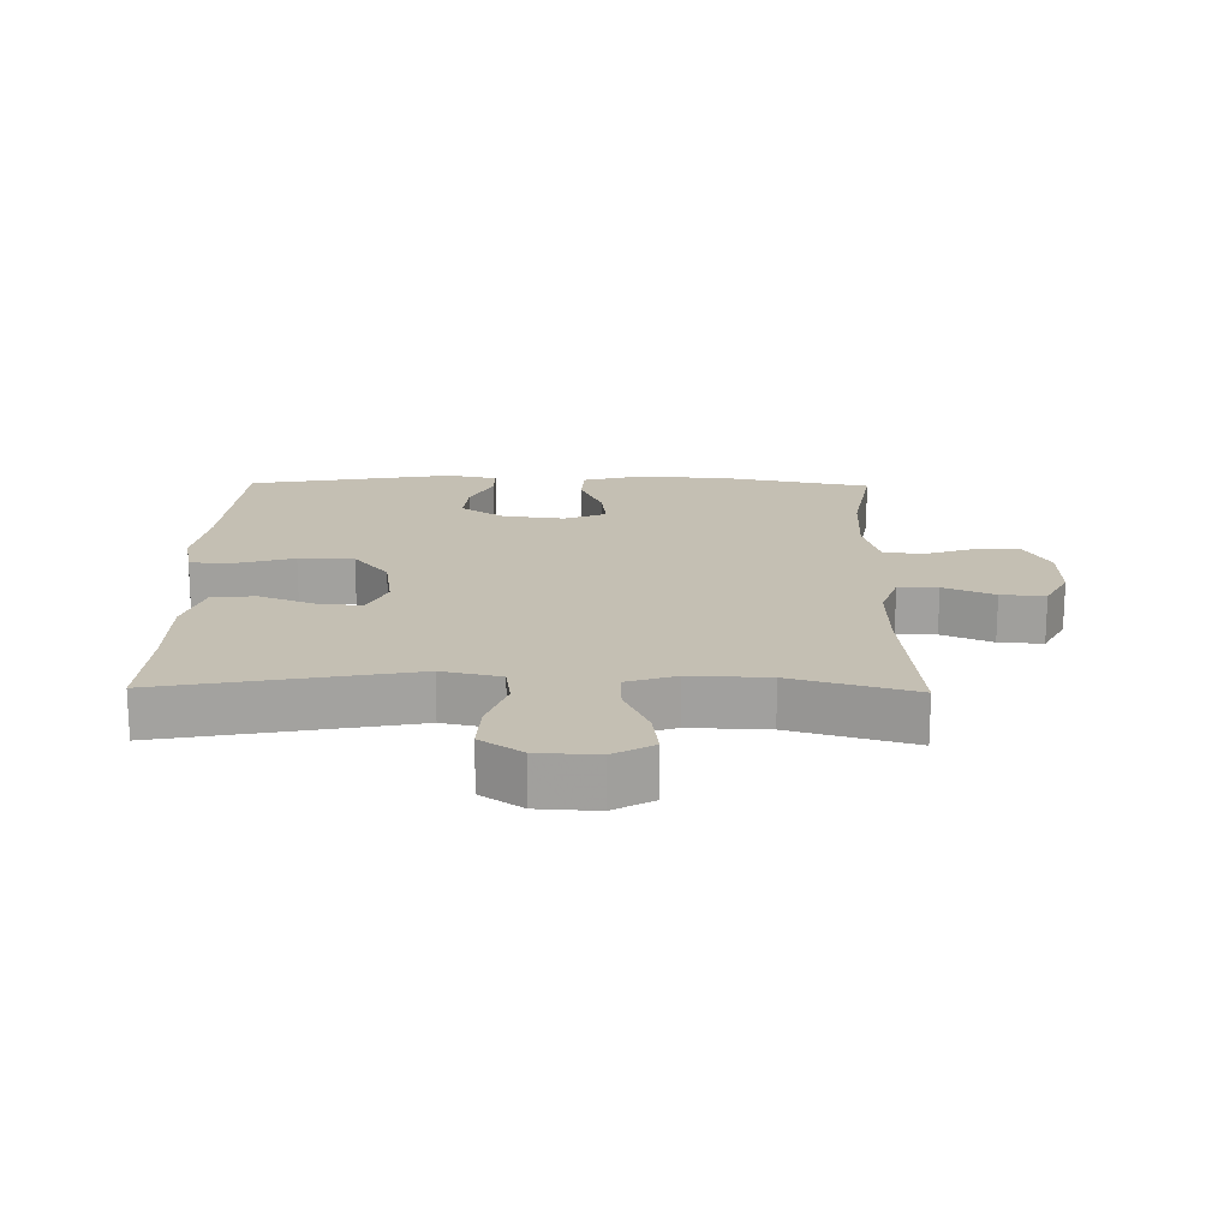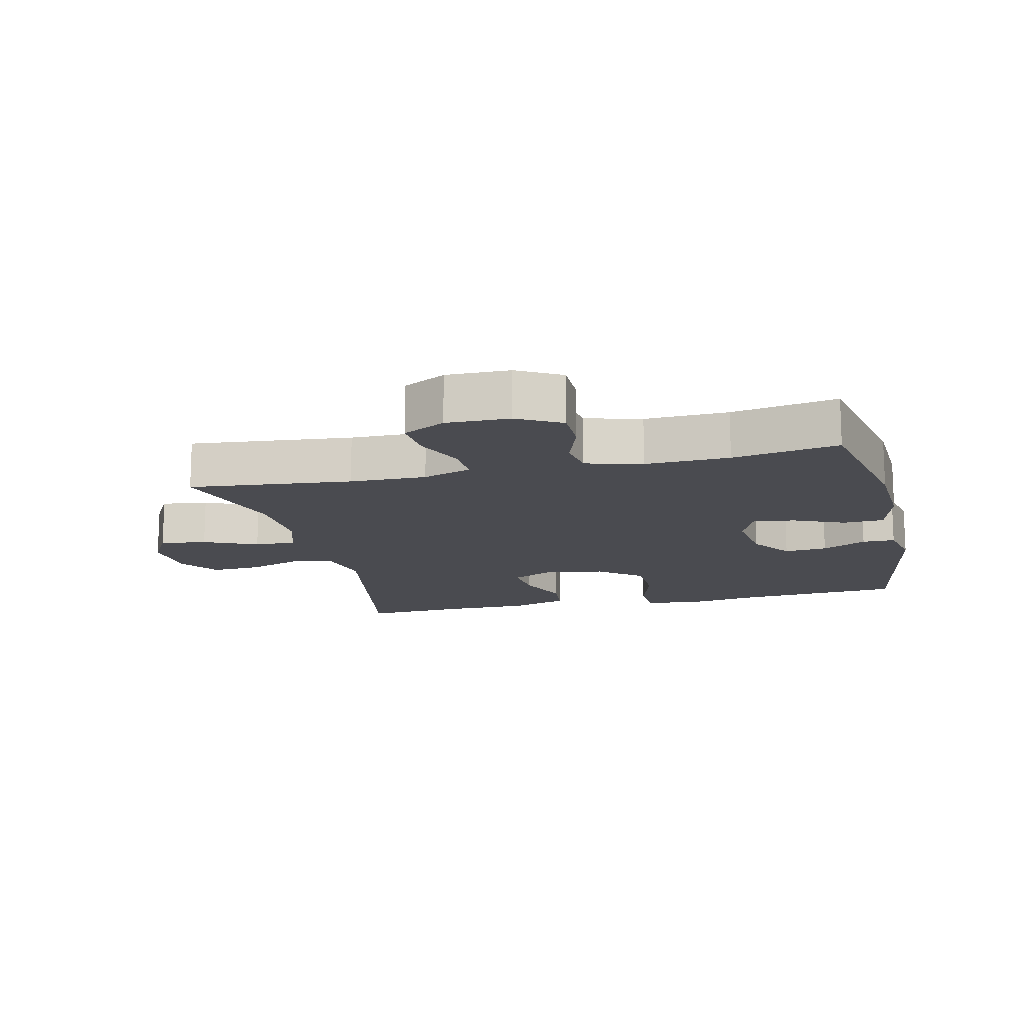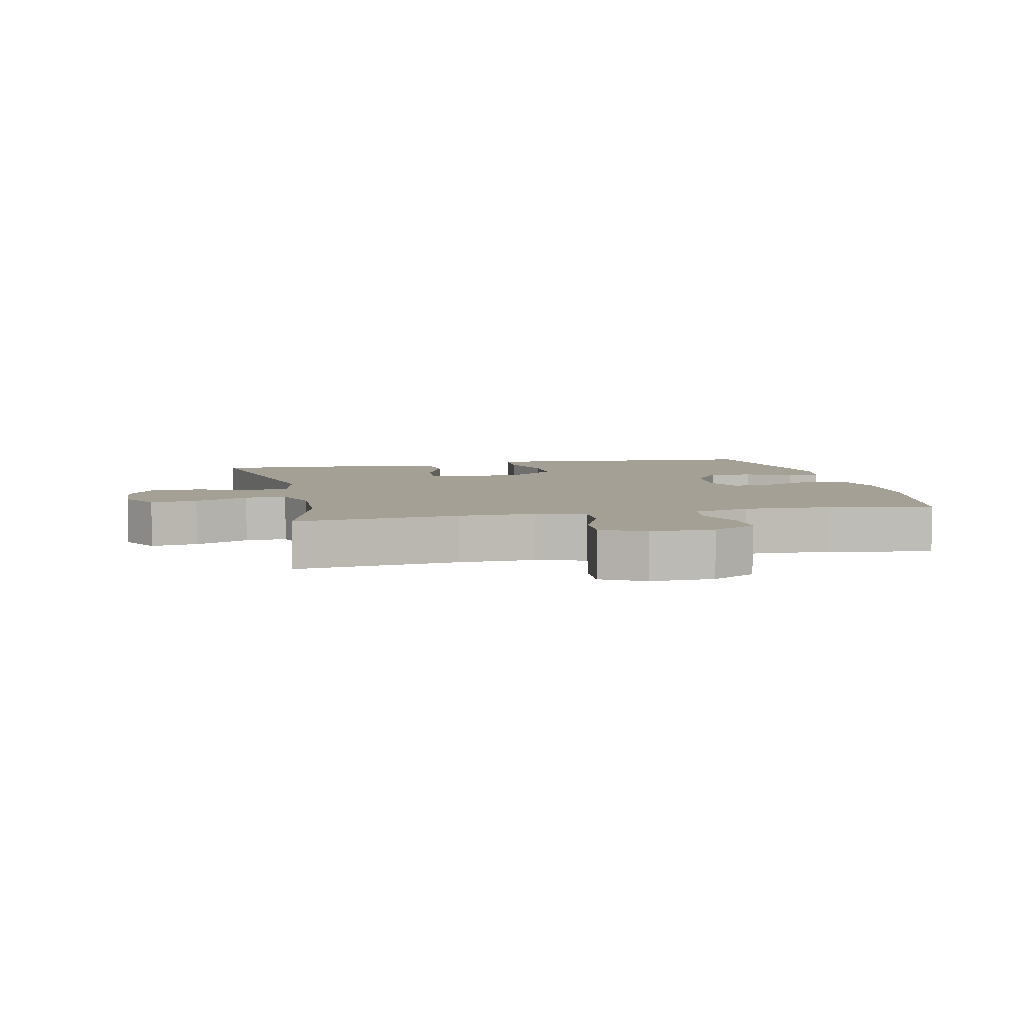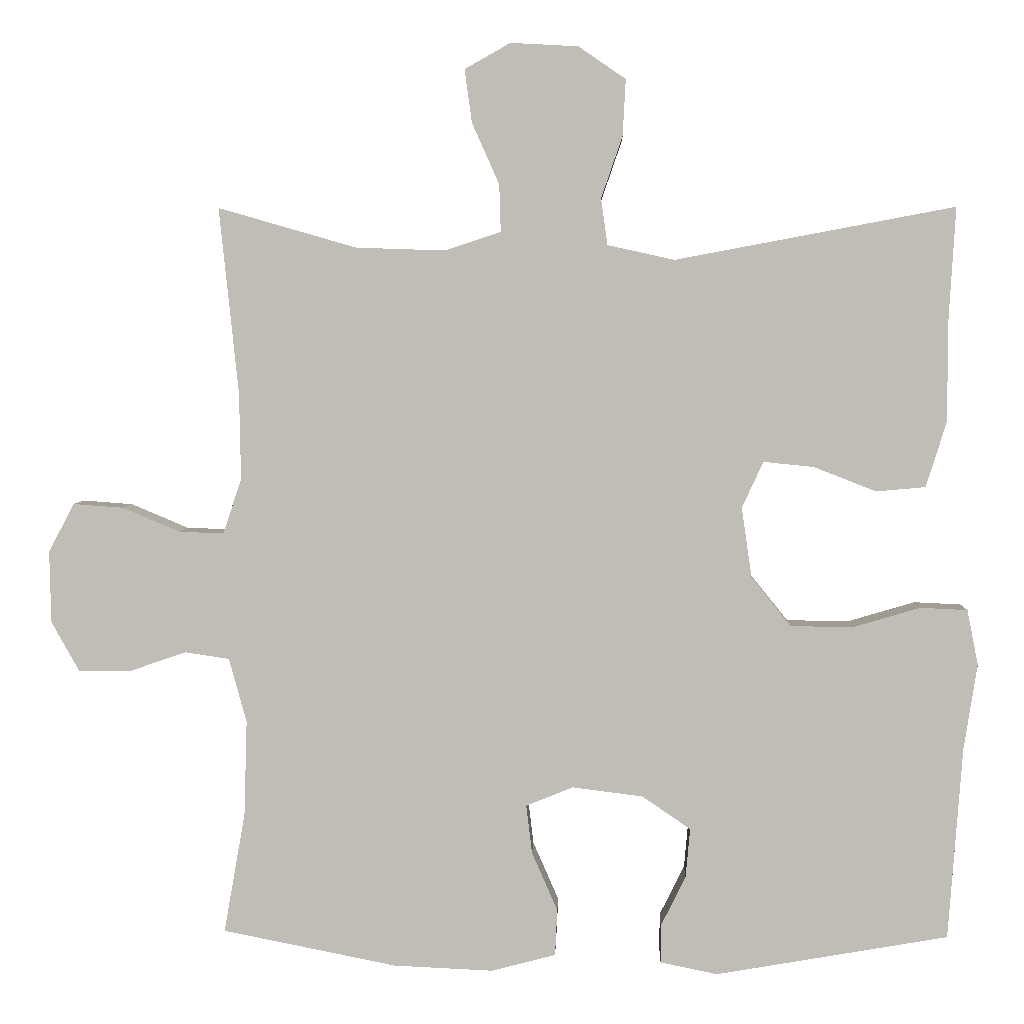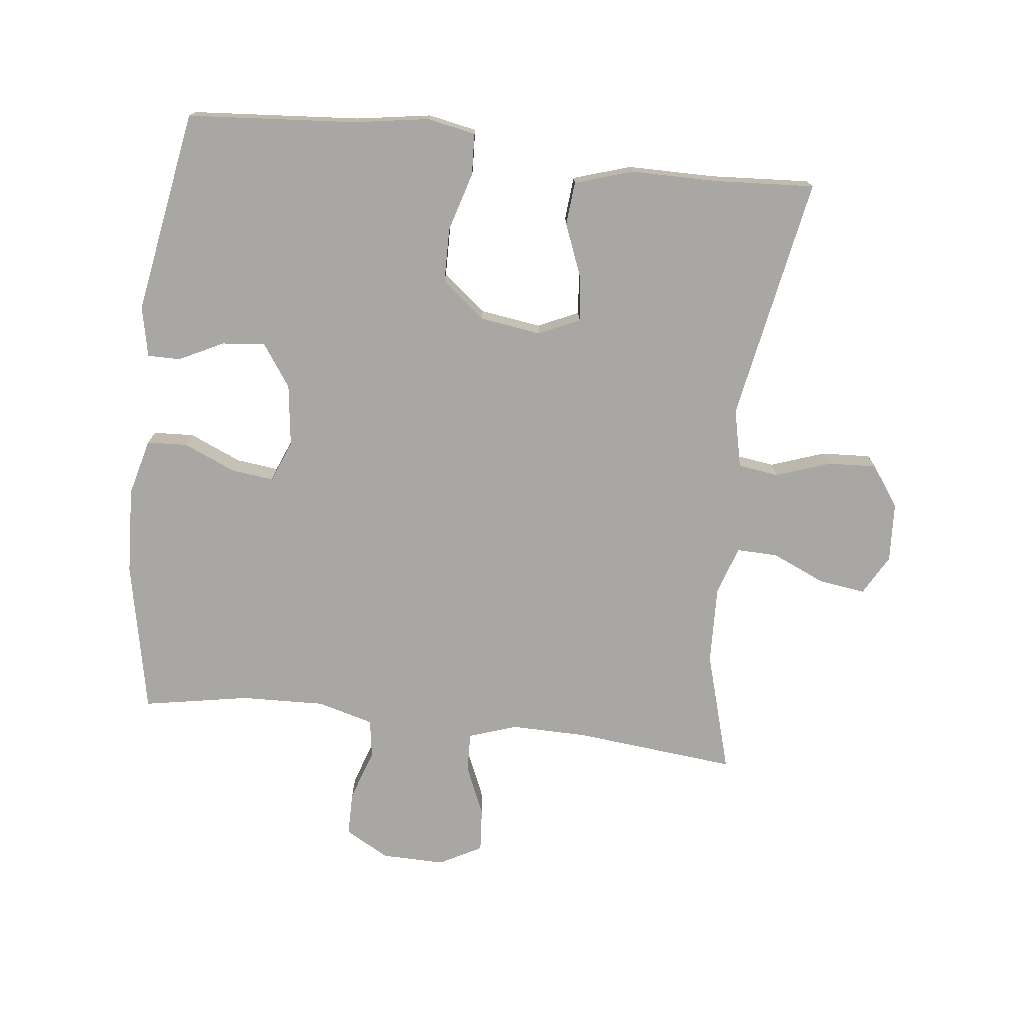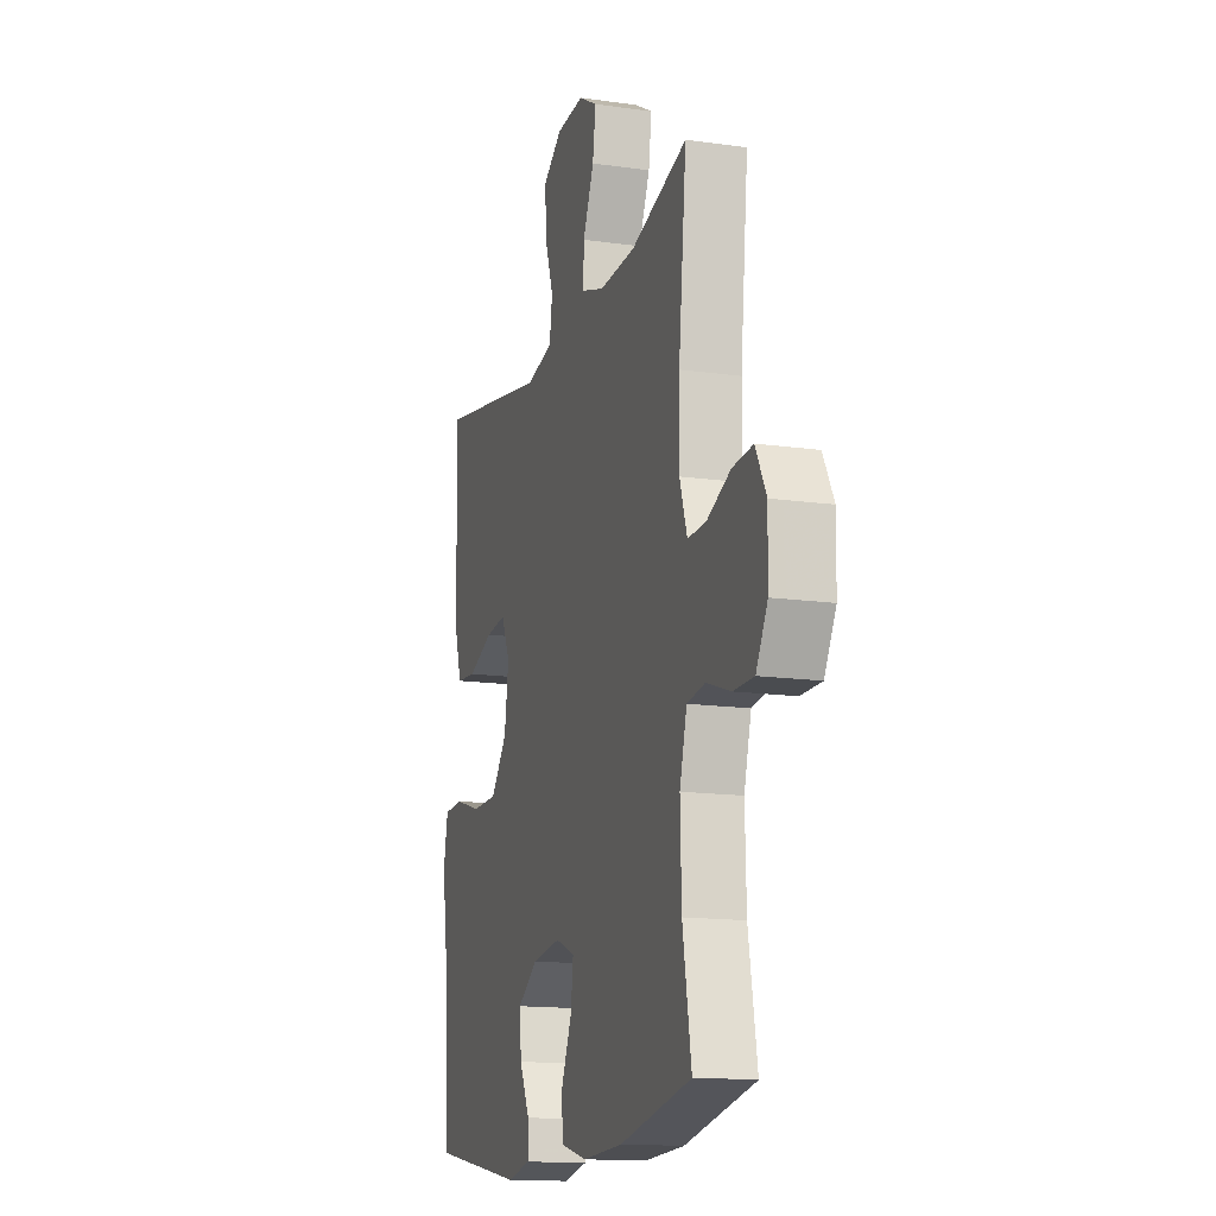
<metadata>
{"format":"obj","ext":"obj","renderer":"f3d","projection":"perspective","resolution":1024,"background":"white","views":[{"elev":17.8,"azim":1.0,"up":"+Y"},{"elev":-14.4,"azim":103.4,"up":"+Y"},{"elev":5.8,"azim":77.5,"up":"+Y"},{"elev":4.2,"azim":-177.9,"up":"+Z"},{"elev":-74.5,"azim":-96.4,"up":"+Y"},{"elev":-14.7,"azim":73.0,"up":"+Z"}]}
</metadata>
<code>
v -0.5 0.07 -0.5
v -0.519 0.07 -0.238
v -0.537 0.07 -0.122
v -0.522 0.07 -0.047
v -0.458 0.07 -0.044
v -0.367 0.07 -0.071
v -0.282 0.07 -0.07
v -0.228 0.07 -0.003
v -0.214 0.07 0.092
v -0.243 0.07 0.155
v -0.312 0.07 0.148
v -0.396 0.07 0.115
v -0.463 0.07 0.121
v -0.491 0.07 0.21
v -0.491 0.07 0.345
v -0.5 0.07 0.5
v -0.121 0.07 0.429
v -0.03 0.07 0.449
v -0.021 0.07 0.512
v -0.05 0.07 0.596
v -0.054 0.07 0.672
v 0.01 0.07 0.716
v 0.102 0.07 0.721
v 0.164 0.07 0.686
v 0.154 0.07 0.614
v 0.117 0.07 0.531
v 0.115 0.07 0.467
v 0.191 0.07 0.442
v 0.312 0.07 0.446
v 0.5 0.07 0.5
v 0.474 0.07 0.248
v 0.472 0.07 0.13
v 0.497 0.07 0.055
v 0.558 0.07 0.057
v 0.636 0.07 0.09
v 0.704 0.07 0.095
v 0.739 0.07 0.029
v 0.737 0.07 -0.069
v 0.699 0.07 -0.137
v 0.63 0.07 -0.137
v 0.551 0.07 -0.11
v 0.491 0.07 -0.119
v 0.467 0.07 -0.206
v 0.471 0.07 -0.336
v 0.5 0.07 -0.5
v 0.263 0.07 -0.547
v 0.128 0.07 -0.553
v 0.04 0.07 -0.53
v 0.037 0.07 -0.467
v 0.072 0.07 -0.387
v 0.08 0.07 -0.321
v 0.016 0.07 -0.295
v -0.08 0.07 -0.307
v -0.146 0.07 -0.352
v -0.14 0.07 -0.419
v -0.106 0.07 -0.488
v -0.106 0.07 -0.539
v -0.184 0.07 -0.555
v -0.5 0 -0.5
v -0.519 0 -0.238
v -0.537 0 -0.122
v -0.522 0 -0.047
v -0.458 0 -0.044
v -0.367 0 -0.071
v -0.282 0 -0.07
v -0.228 0 -0.003
v -0.214 0 0.092
v -0.243 0 0.155
v -0.312 0 0.148
v -0.396 0 0.115
v -0.463 0 0.121
v -0.491 0 0.21
v -0.491 0 0.345
v -0.5 0 0.5
v -0.121 0 0.429
v -0.03 0 0.449
v -0.021 0 0.512
v -0.05 0 0.596
v -0.054 0 0.672
v 0.01 0 0.716
v 0.102 0 0.721
v 0.164 0 0.686
v 0.154 0 0.614
v 0.117 0 0.531
v 0.115 0 0.467
v 0.191 0 0.442
v 0.312 0 0.446
v 0.5 0 0.5
v 0.474 0 0.248
v 0.472 0 0.13
v 0.497 0 0.055
v 0.558 0 0.057
v 0.636 0 0.09
v 0.704 0 0.095
v 0.739 0 0.029
v 0.737 0 -0.069
v 0.699 0 -0.137
v 0.63 0 -0.137
v 0.551 0 -0.11
v 0.491 0 -0.119
v 0.467 0 -0.206
v 0.471 0 -0.336
v 0.5 0 -0.5
v 0.263 0 -0.547
v 0.128 0 -0.553
v 0.04 0 -0.53
v 0.037 0 -0.467
v 0.072 0 -0.387
v 0.08 0 -0.321
v 0.016 0 -0.295
v -0.08 0 -0.307
v -0.146 0 -0.352
v -0.14 0 -0.419
v -0.106 0 -0.488
v -0.106 0 -0.539
v -0.184 0 -0.555
f 55 56 57 58
f 54 55 58 1
f 53 54 1 2
f 52 53 2 3
f 47 48 49 50
f 47 50 51
f 44 45 46 47
f 43 44 47 51
f 42 43 51 52
f 38 39 40 41
f 38 41 42
f 37 38 42
f 34 35 36 37
f 33 34 37 42
f 32 33 42 52
f 29 30 31
f 28 29 31 32
f 27 28 32 52
f 23 24 25 26
f 19 20 21 22
f 18 19 22 23
f 15 16 17
f 15 17 18
f 14 15 18
f 11 12 13 14
f 10 11 14 18
f 9 10 18
f 8 9 18
f 3 4 5 6
f 3 6 7
f 52 3 7
f 8 18 23 26
f 8 26 27 52
f 7 8 52
f 116 115 114 113
f 59 116 113 112
f 60 59 112 111
f 61 60 111 110
f 108 107 106 105
f 109 108 105
f 105 104 103 102
f 109 105 102 101
f 110 109 101 100
f 99 98 97 96
f 100 99 96
f 100 96 95
f 95 94 93 92
f 100 95 92 91
f 110 100 91 90
f 89 88 87
f 90 89 87 86
f 110 90 86 85
f 84 83 82 81
f 80 79 78 77
f 81 80 77 76
f 75 74 73
f 76 75 73
f 76 73 72
f 72 71 70 69
f 76 72 69 68
f 76 68 67
f 76 67 66
f 64 63 62 61
f 65 64 61
f 65 61 110
f 84 81 76 66
f 110 85 84 66
f 110 66 65
f 1 59 60 2
f 2 60 61 3
f 3 61 62 4
f 4 62 63 5
f 5 63 64 6
f 6 64 65 7
f 7 65 66 8
f 8 66 67 9
f 9 67 68 10
f 10 68 69 11
f 11 69 70 12
f 12 70 71 13
f 13 71 72 14
f 14 72 73 15
f 15 73 74 16
f 16 74 75 17
f 17 75 76 18
f 18 76 77 19
f 19 77 78 20
f 20 78 79 21
f 21 79 80 22
f 22 80 81 23
f 23 81 82 24
f 24 82 83 25
f 25 83 84 26
f 26 84 85 27
f 27 85 86 28
f 28 86 87 29
f 29 87 88 30
f 30 88 89 31
f 31 89 90 32
f 32 90 91 33
f 33 91 92 34
f 34 92 93 35
f 35 93 94 36
f 36 94 95 37
f 37 95 96 38
f 38 96 97 39
f 39 97 98 40
f 40 98 99 41
f 41 99 100 42
f 42 100 101 43
f 43 101 102 44
f 44 102 103 45
f 45 103 104 46
f 46 104 105 47
f 47 105 106 48
f 48 106 107 49
f 49 107 108 50
f 50 108 109 51
f 51 109 110 52
f 52 110 111 53
f 53 111 112 54
f 54 112 113 55
f 55 113 114 56
f 56 114 115 57
f 57 115 116 58
f 58 116 59 1

</code>
